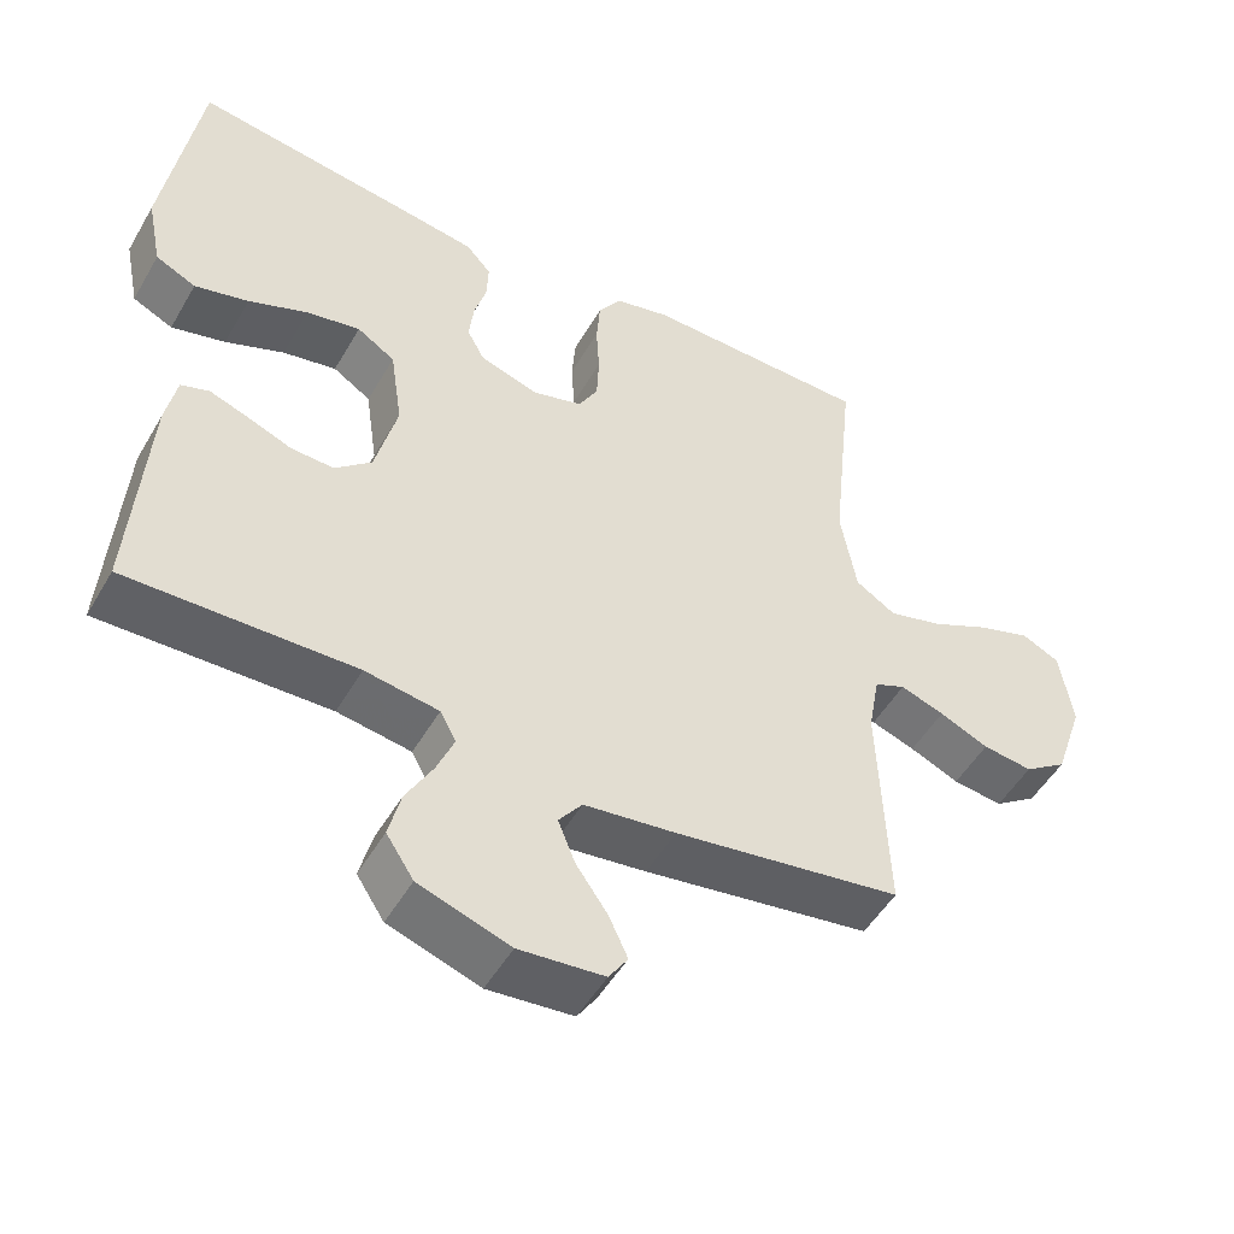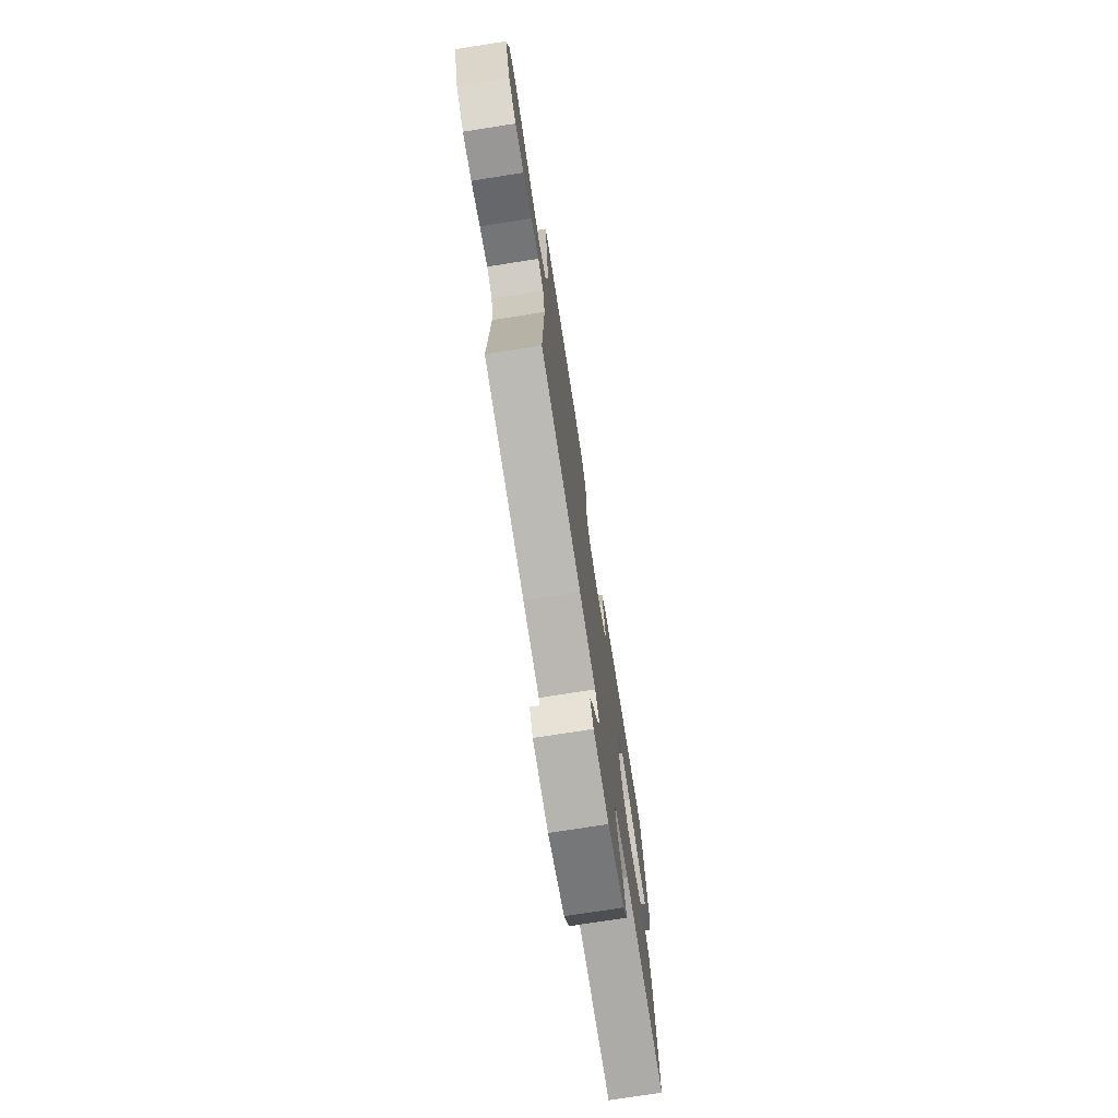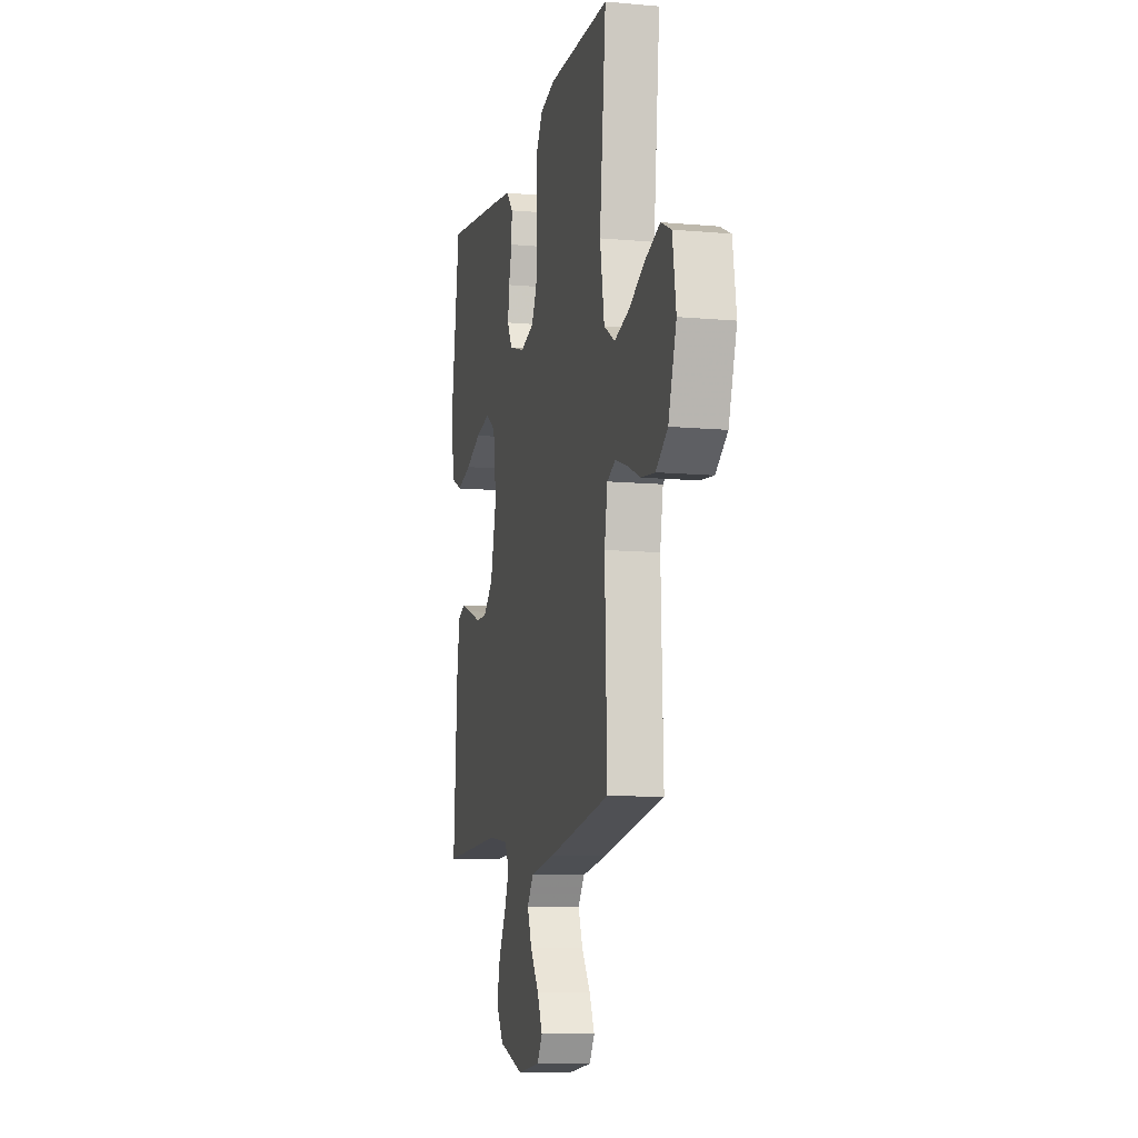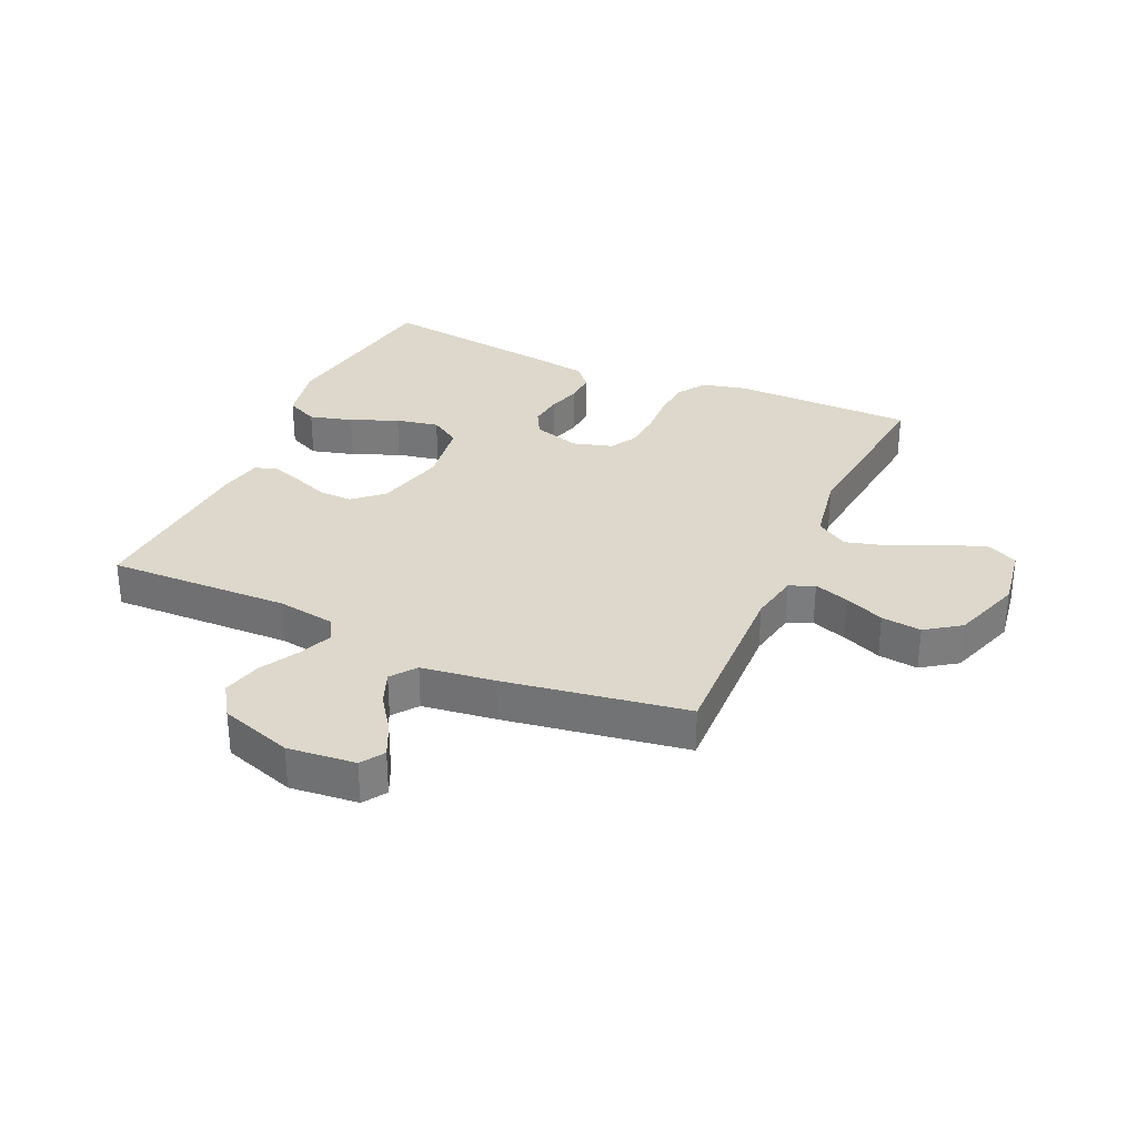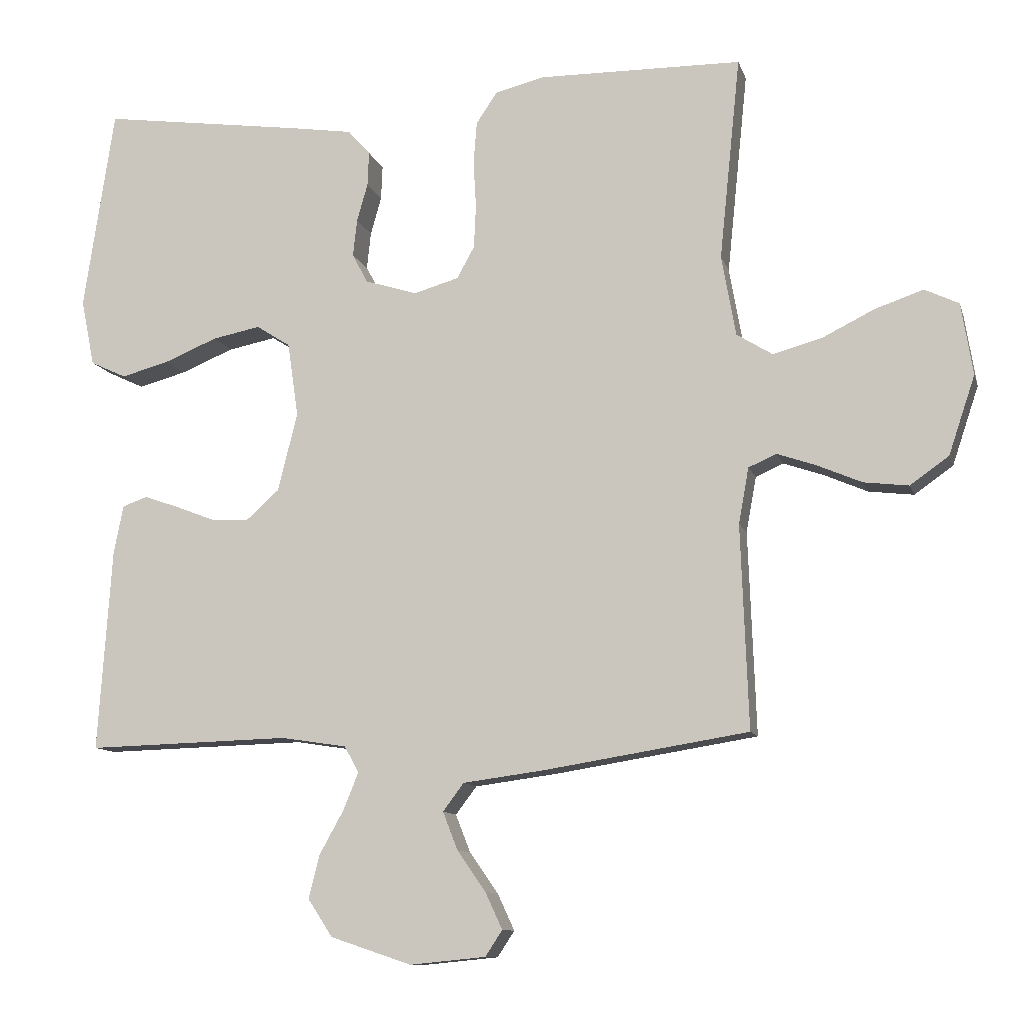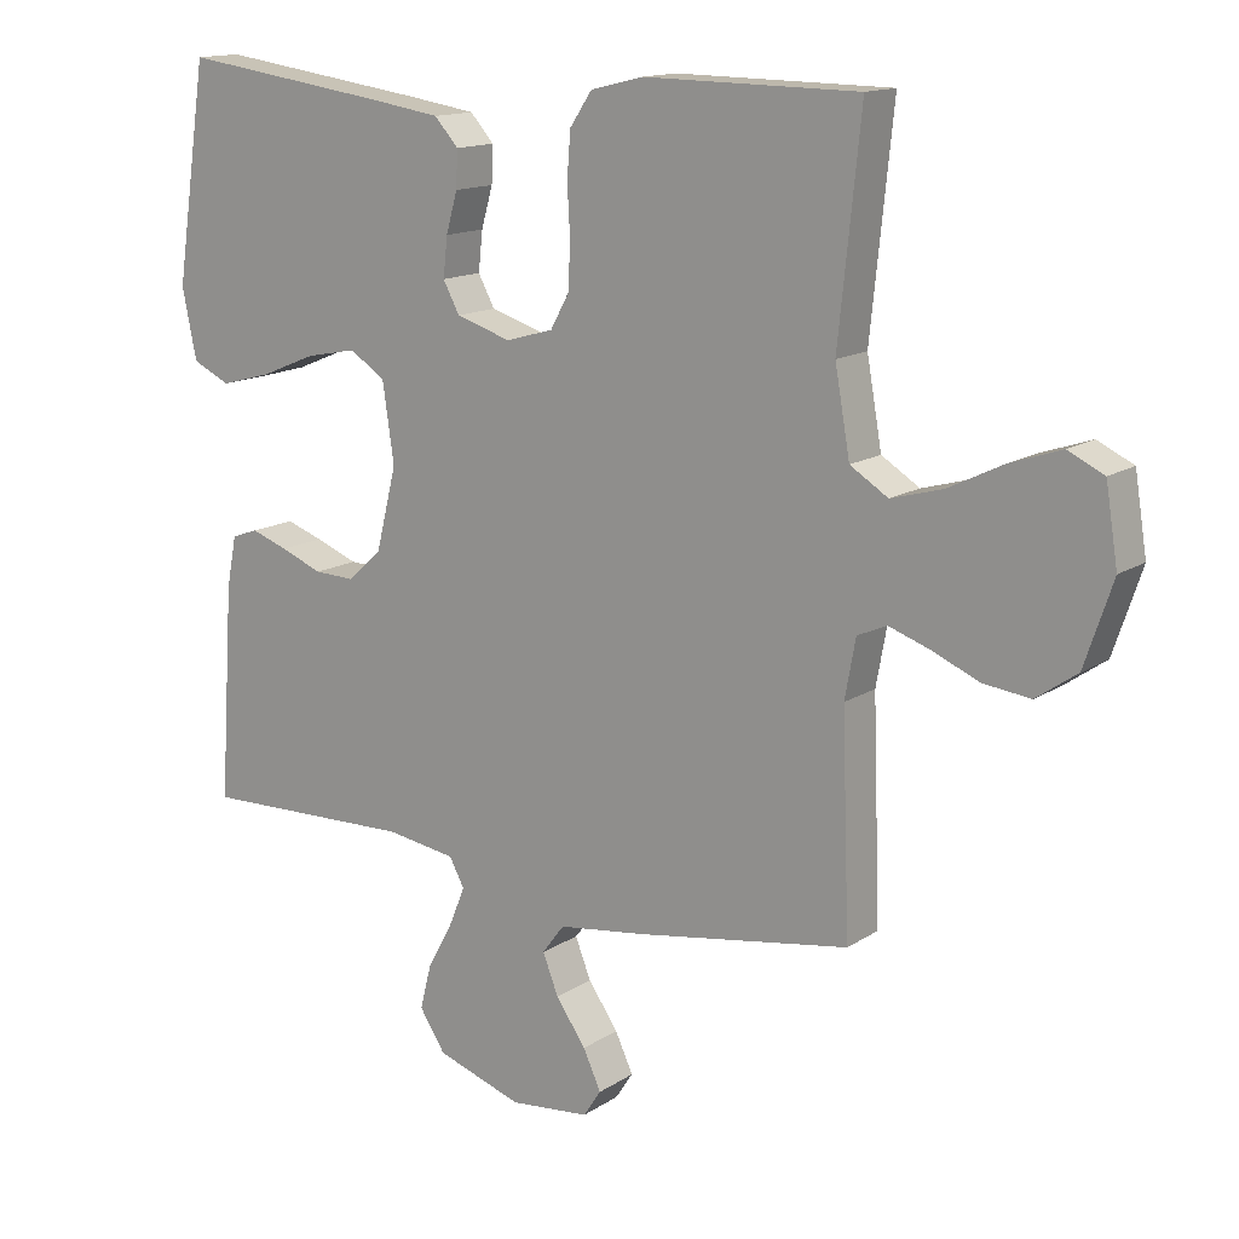
<metadata>
{"format":"obj","ext":"obj","renderer":"f3d","projection":"perspective","resolution":1024,"background":"white","views":[{"elev":-50.4,"azim":150.7,"up":"+Z"},{"elev":-75.0,"azim":-81.1,"up":"+Z"},{"elev":-10.4,"azim":-102.9,"up":"+Z"},{"elev":31.3,"azim":-155.8,"up":"+Y"},{"elev":-10.7,"azim":-165.6,"up":"+Z"},{"elev":14.3,"azim":-144.2,"up":"+Z"}]}
</metadata>
<code>
v 0.5 0.07 -0.5
v 0.2 0.07 -0.492
v 0.103 0.07 -0.507
v 0.082 0.07 -0.546
v 0.105 0.07 -0.602
v 0.14 0.07 -0.665
v 0.156 0.07 -0.729
v 0.12 0.07 -0.784
v 0 0.07 -0.824
v -0.112 0.07 -0.813
v -0.137 0.07 -0.775
v -0.112 0.07 -0.721
v -0.07 0.07 -0.661
v -0.048 0.07 -0.605
v -0.079 0.07 -0.564
v -0.2 0.07 -0.548
v -0.5 0.07 -0.5
v -0.489 0.07 -0.2
v -0.504 0.07 -0.118
v -0.545 0.07 -0.1
v -0.603 0.07 -0.12
v -0.668 0.07 -0.148
v -0.734 0.07 -0.156
v -0.791 0.07 -0.116
v -0.83 0.07 0
v -0.813 0.07 0.106
v -0.763 0.07 0.13
v -0.692 0.07 0.106
v -0.615 0.07 0.068
v -0.543 0.07 0.048
v -0.49 0.07 0.081
v -0.469 0.07 0.2
v -0.5 0.07 0.5
v -0.2 0.07 0.504
v -0.127 0.07 0.486
v -0.096 0.07 0.44
v -0.091 0.07 0.377
v -0.095 0.07 0.308
v -0.092 0.07 0.244
v -0.066 0.07 0.197
v 0 0.07 0.178
v 0.077 0.07 0.202
v 0.1 0.07 0.245
v 0.094 0.07 0.3
v 0.078 0.07 0.356
v 0.076 0.07 0.407
v 0.109 0.07 0.444
v 0.2 0.07 0.458
v 0.5 0.07 0.5
v 0.545 0.07 0.2
v 0.525 0.07 0.102
v 0.472 0.07 0.077
v 0.401 0.07 0.096
v 0.323 0.07 0.128
v 0.252 0.07 0.142
v 0.202 0.07 0.11
v 0.186 0.07 0
v 0.215 0.07 -0.116
v 0.263 0.07 -0.159
v 0.319 0.07 -0.157
v 0.378 0.07 -0.134
v 0.429 0.07 -0.116
v 0.466 0.07 -0.129
v 0.48 0.07 -0.2
v 0.5 0 -0.5
v 0.2 0 -0.492
v 0.103 0 -0.507
v 0.082 0 -0.546
v 0.105 0 -0.602
v 0.14 0 -0.665
v 0.156 0 -0.729
v 0.12 0 -0.784
v 0 0 -0.824
v -0.112 0 -0.813
v -0.137 0 -0.775
v -0.112 0 -0.721
v -0.07 0 -0.661
v -0.048 0 -0.605
v -0.079 0 -0.564
v -0.2 0 -0.548
v -0.5 0 -0.5
v -0.489 0 -0.2
v -0.504 0 -0.118
v -0.545 0 -0.1
v -0.603 0 -0.12
v -0.668 0 -0.148
v -0.734 0 -0.156
v -0.791 0 -0.116
v -0.83 0 0
v -0.813 0 0.106
v -0.763 0 0.13
v -0.692 0 0.106
v -0.615 0 0.068
v -0.543 0 0.048
v -0.49 0 0.081
v -0.469 0 0.2
v -0.5 0 0.5
v -0.2 0 0.504
v -0.127 0 0.486
v -0.096 0 0.44
v -0.091 0 0.377
v -0.095 0 0.308
v -0.092 0 0.244
v -0.066 0 0.197
v 0 0 0.178
v 0.077 0 0.202
v 0.1 0 0.245
v 0.094 0 0.3
v 0.078 0 0.356
v 0.076 0 0.407
v 0.109 0 0.444
v 0.2 0 0.458
v 0.5 0 0.5
v 0.545 0 0.2
v 0.525 0 0.102
v 0.472 0 0.077
v 0.401 0 0.096
v 0.323 0 0.128
v 0.252 0 0.142
v 0.202 0 0.11
v 0.186 0 0
v 0.215 0 -0.116
v 0.263 0 -0.159
v 0.319 0 -0.157
v 0.378 0 -0.134
v 0.429 0 -0.116
v 0.466 0 -0.129
v 0.48 0 -0.2
f 63 64 1 2
f 60 61 62 63
f 60 63 2 3
f 59 60 3
f 58 59 3 4
f 57 58 4
f 56 57 4
f 51 52 53 54
f 51 54 55
f 50 51 55
f 49 50 55
f 48 49 55 56
f 44 45 46 47
f 43 44 47 48
f 35 36 37 38
f 35 38 39
f 32 33 34 35
f 31 32 35 39
f 30 31 39 40
f 26 27 28 29
f 26 29 30
f 25 26 30
f 24 25 30
f 21 22 23 24
f 20 21 24 30
f 19 20 30 40
f 15 16 17 18
f 15 18 19 40
f 10 11 12 13
f 10 13 14
f 9 10 14
f 8 9 14
f 5 6 7 8
f 4 5 8 14
f 43 48 56 4
f 14 15 40 41
f 14 41 42
f 4 14 42 43
f 66 65 128 127
f 127 126 125 124
f 67 66 127 124
f 67 124 123
f 68 67 123 122
f 68 122 121
f 68 121 120
f 118 117 116 115
f 119 118 115
f 119 115 114
f 119 114 113
f 120 119 113 112
f 111 110 109 108
f 112 111 108 107
f 102 101 100 99
f 103 102 99
f 99 98 97 96
f 103 99 96 95
f 104 103 95 94
f 93 92 91 90
f 94 93 90
f 94 90 89
f 94 89 88
f 88 87 86 85
f 94 88 85 84
f 104 94 84 83
f 82 81 80 79
f 104 83 82 79
f 77 76 75 74
f 78 77 74
f 78 74 73
f 78 73 72
f 72 71 70 69
f 78 72 69 68
f 68 120 112 107
f 105 104 79 78
f 106 105 78
f 107 106 78 68
f 1 65 66 2
f 2 66 67 3
f 3 67 68 4
f 4 68 69 5
f 5 69 70 6
f 6 70 71 7
f 7 71 72 8
f 8 72 73 9
f 9 73 74 10
f 10 74 75 11
f 11 75 76 12
f 12 76 77 13
f 13 77 78 14
f 14 78 79 15
f 15 79 80 16
f 16 80 81 17
f 17 81 82 18
f 18 82 83 19
f 19 83 84 20
f 20 84 85 21
f 21 85 86 22
f 22 86 87 23
f 23 87 88 24
f 24 88 89 25
f 25 89 90 26
f 26 90 91 27
f 27 91 92 28
f 28 92 93 29
f 29 93 94 30
f 30 94 95 31
f 31 95 96 32
f 32 96 97 33
f 33 97 98 34
f 34 98 99 35
f 35 99 100 36
f 36 100 101 37
f 37 101 102 38
f 38 102 103 39
f 39 103 104 40
f 40 104 105 41
f 41 105 106 42
f 42 106 107 43
f 43 107 108 44
f 44 108 109 45
f 45 109 110 46
f 46 110 111 47
f 47 111 112 48
f 48 112 113 49
f 49 113 114 50
f 50 114 115 51
f 51 115 116 52
f 52 116 117 53
f 53 117 118 54
f 54 118 119 55
f 55 119 120 56
f 56 120 121 57
f 57 121 122 58
f 58 122 123 59
f 59 123 124 60
f 60 124 125 61
f 61 125 126 62
f 62 126 127 63
f 63 127 128 64
f 64 128 65 1

</code>
